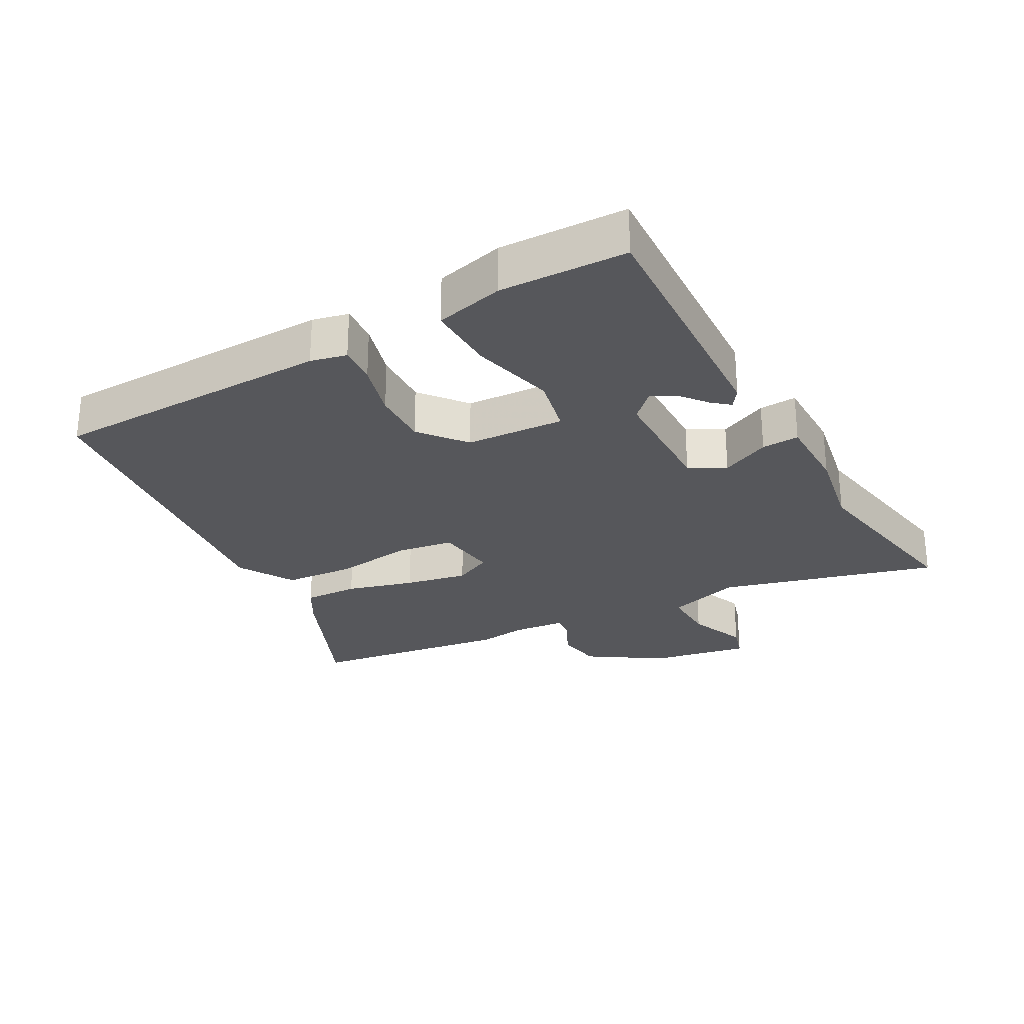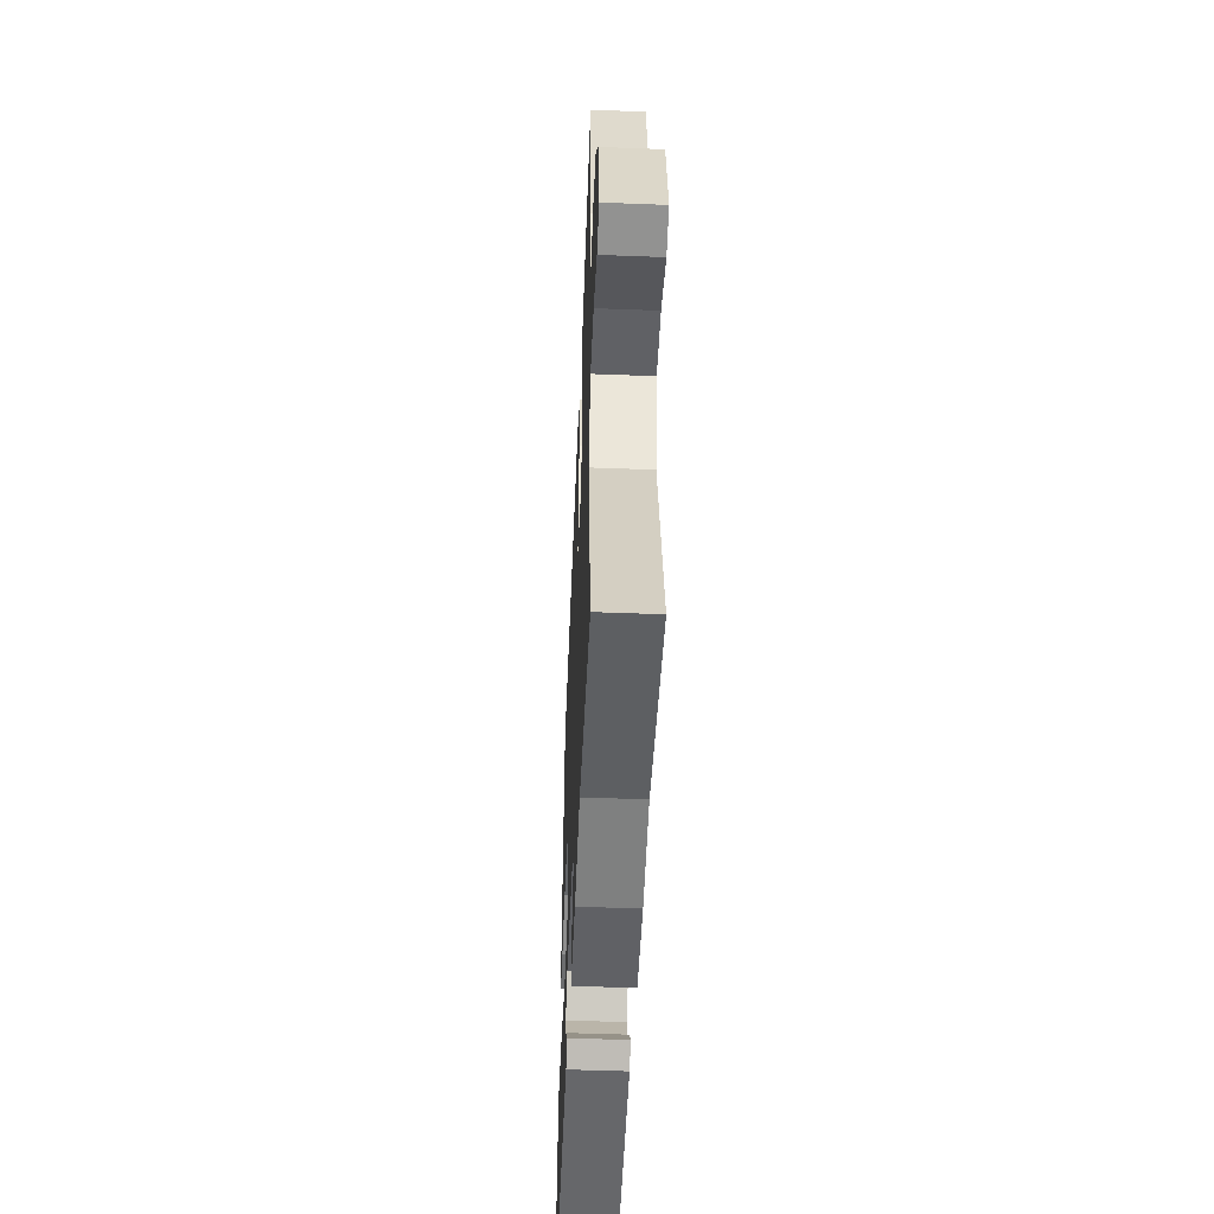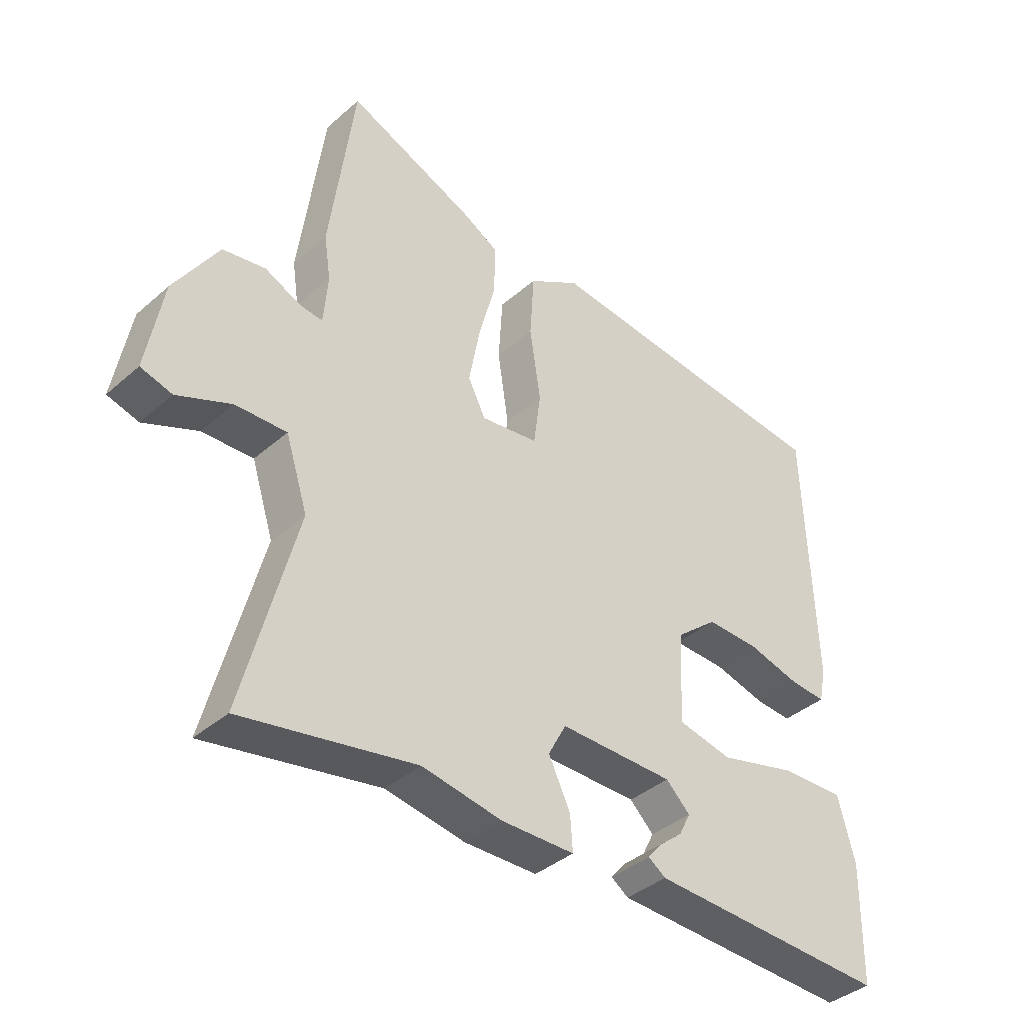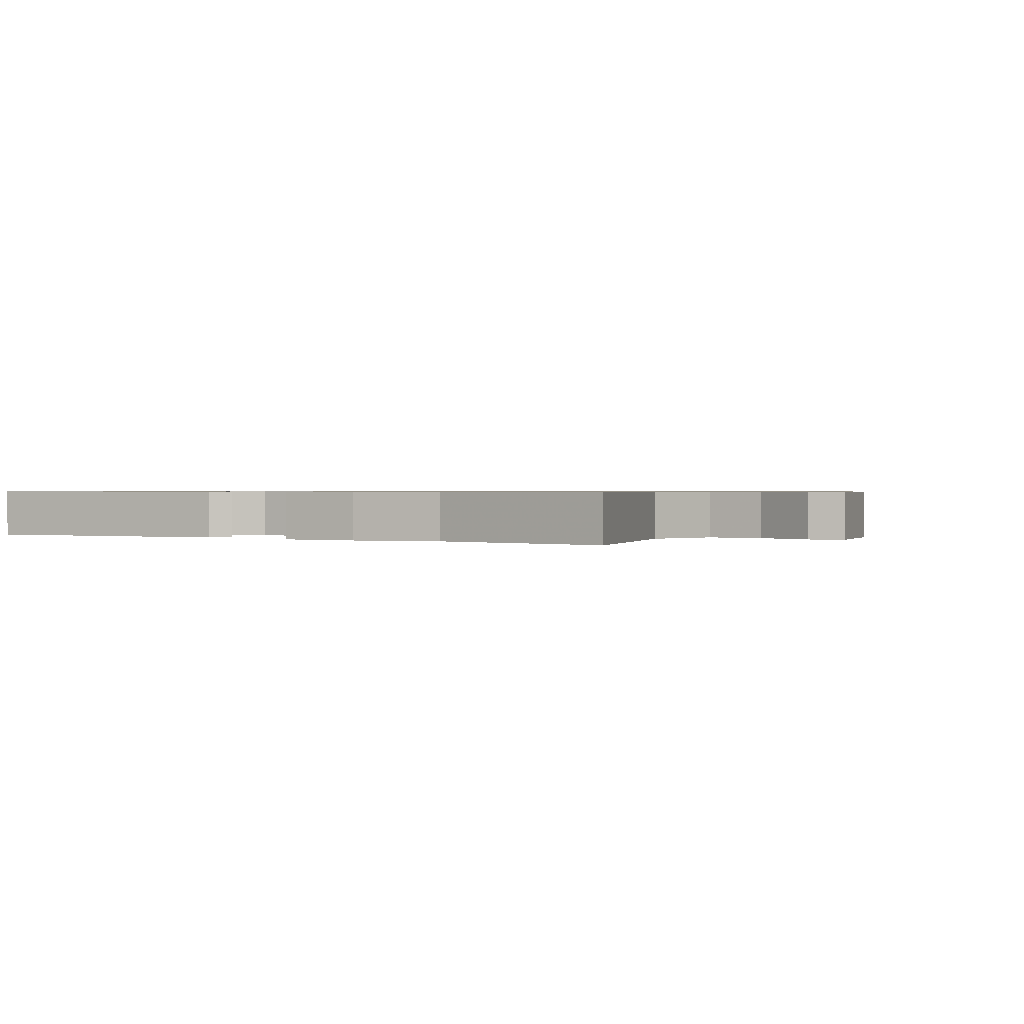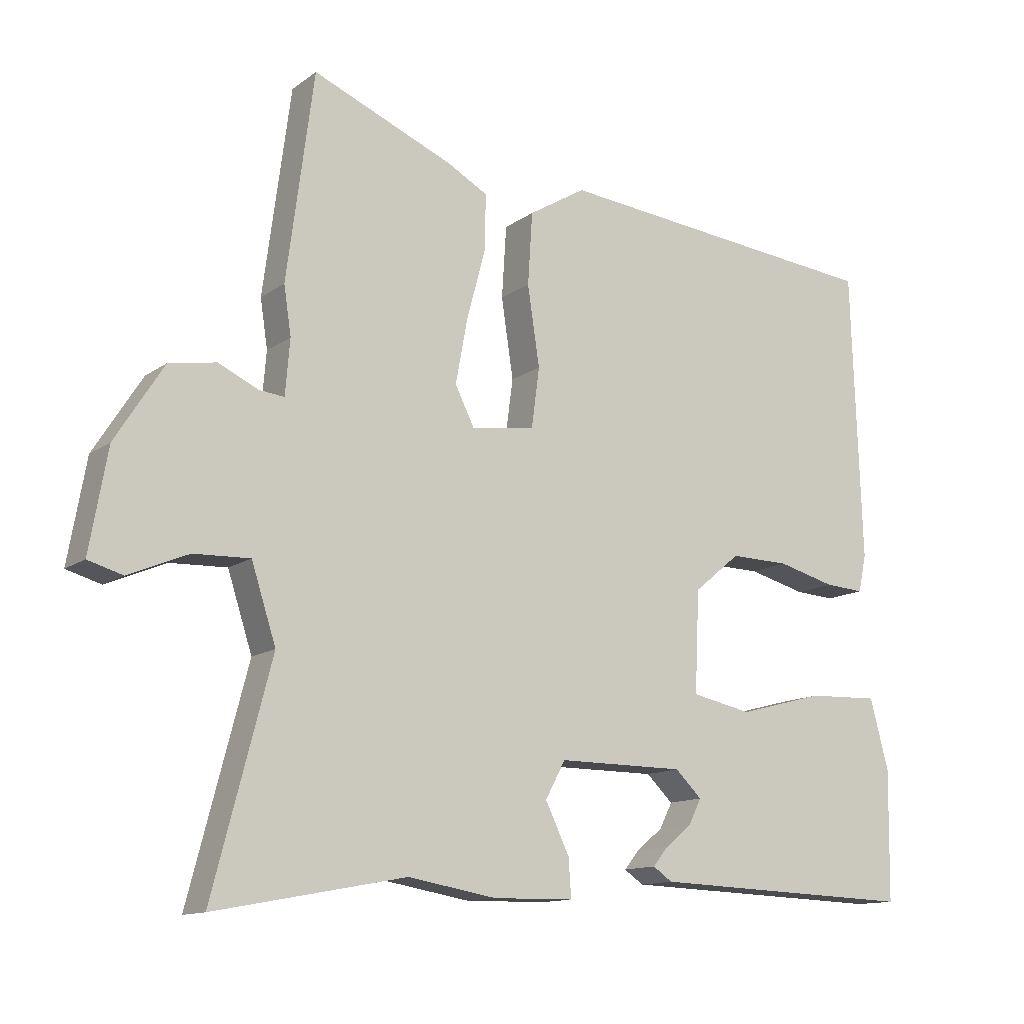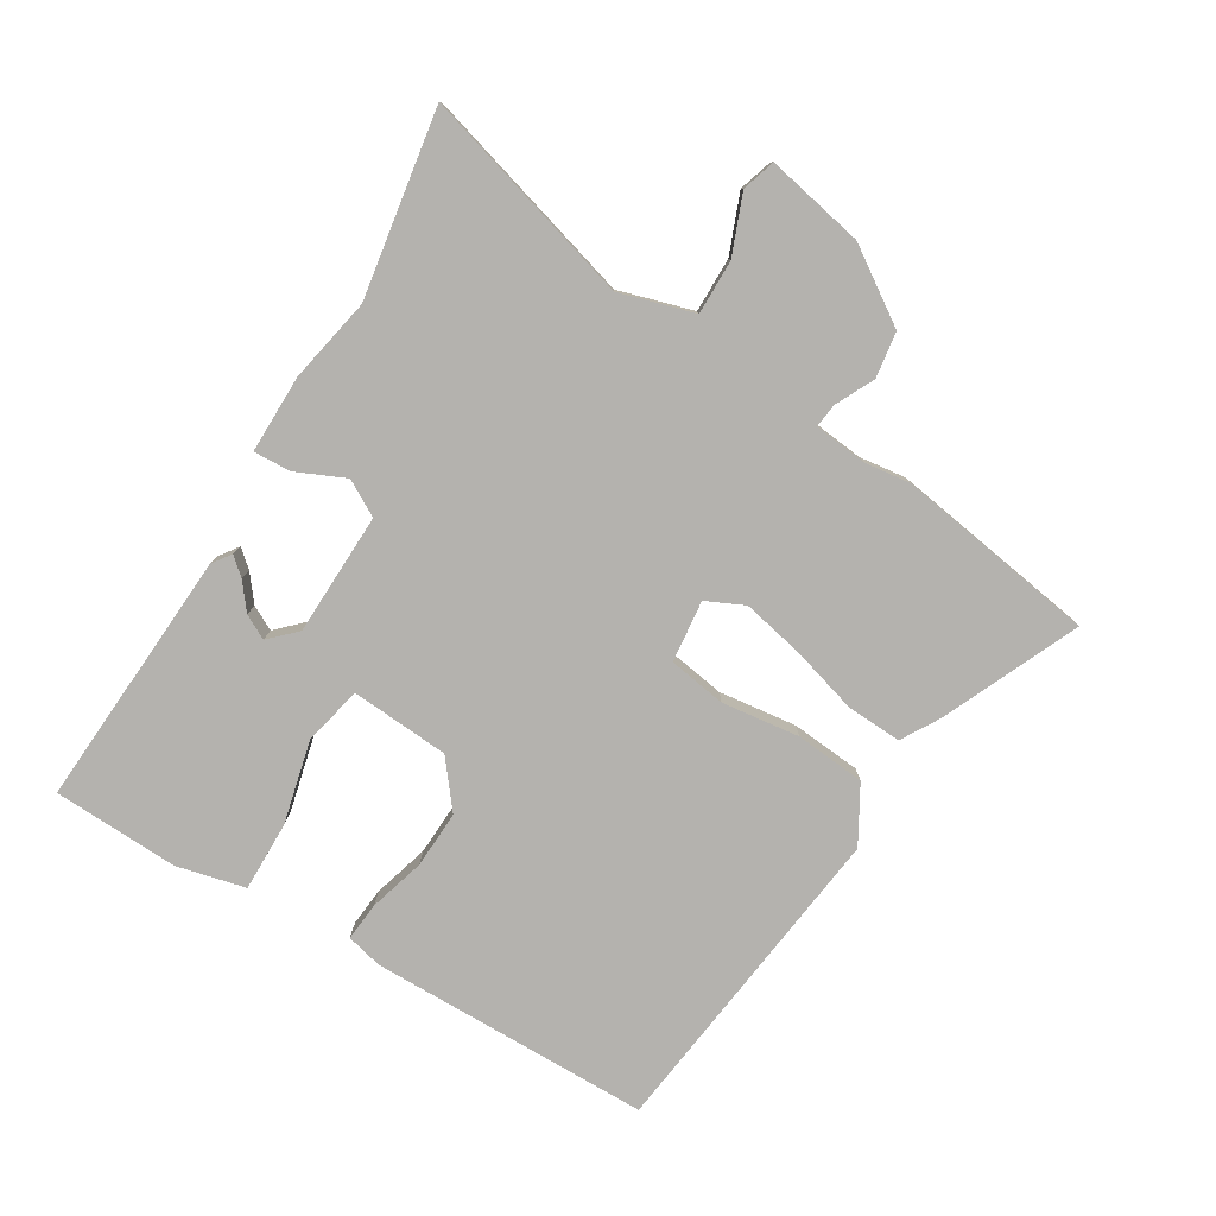
<metadata>
{"format":"obj","ext":"obj","renderer":"f3d","projection":"perspective","resolution":1024,"background":"white","views":[{"elev":-27.2,"azim":118.3,"up":"+Y"},{"elev":-50.1,"azim":-92.4,"up":"+Z"},{"elev":-38.8,"azim":-42.5,"up":"+Z"},{"elev":0.7,"azim":-149.9,"up":"+Y"},{"elev":-12.7,"azim":-32.3,"up":"+Z"},{"elev":-79.7,"azim":-122.5,"up":"+Y"}]}
</metadata>
<code>
v 0.456 0.07 0.485
v 0.471 0.07 0.048
v 0.459 0.07 -0.008
v 0.399 0.07 -0.004
v 0.312 0.07 0.019
v 0.223 0.07 0.021
v 0.153 0.07 -0.037
v 0.146 0.07 -0.19
v 0.237 0.07 -0.209
v 0.366 0.07 -0.175
v 0.474 0.07 -0.171
v 0.502 0.07 -0.277
v 0.499 0.07 -0.473
v 0.097 0.07 -0.458
v 0.068 0.07 -0.438
v 0.091 0.07 -0.41
v 0.131 0.07 -0.377
v 0.15 0.07 -0.339
v 0.11 0.07 -0.3
v -0.081 0.07 -0.299
v -0.111 0.07 -0.355
v -0.075 0.07 -0.43
v -0.071 0.07 -0.488
v -0.193 0.07 -0.49
v -0.326 0.07 -0.467
v -0.614 0.07 -0.521
v -0.526 0.07 -0.184
v -0.563 0.07 -0.069
v -0.648 0.07 -0.072
v -0.738 0.07 -0.11
v -0.79 0.07 -0.095
v -0.763 0.07 0.058
v -0.69 0.07 0.173
v -0.619 0.07 0.185
v -0.559 0.07 0.157
v -0.521 0.07 0.153
v -0.514 0.07 0.236
v -0.525 0.07 0.309
v -0.484 0.07 0.62
v -0.271 0.07 0.531
v -0.21 0.07 0.497
v -0.212 0.07 0.412
v -0.24 0.07 0.307
v -0.258 0.07 0.21
v -0.229 0.07 0.152
v -0.133 0.07 0.165
v -0.121 0.07 0.255
v -0.139 0.07 0.375
v -0.132 0.07 0.484
v -0.046 0.07 0.536
v 0.456 0 0.485
v 0.471 0 0.048
v 0.459 0 -0.008
v 0.399 0 -0.004
v 0.312 0 0.019
v 0.223 0 0.021
v 0.153 0 -0.037
v 0.146 0 -0.19
v 0.237 0 -0.209
v 0.366 0 -0.175
v 0.474 0 -0.171
v 0.502 0 -0.277
v 0.499 0 -0.473
v 0.097 0 -0.458
v 0.068 0 -0.438
v 0.091 0 -0.41
v 0.131 0 -0.377
v 0.15 0 -0.339
v 0.11 0 -0.3
v -0.081 0 -0.299
v -0.111 0 -0.355
v -0.075 0 -0.43
v -0.071 0 -0.488
v -0.193 0 -0.49
v -0.326 0 -0.467
v -0.614 0 -0.521
v -0.526 0 -0.184
v -0.563 0 -0.069
v -0.648 0 -0.072
v -0.738 0 -0.11
v -0.79 0 -0.095
v -0.763 0 0.058
v -0.69 0 0.173
v -0.619 0 0.185
v -0.559 0 0.157
v -0.521 0 0.153
v -0.514 0 0.236
v -0.525 0 0.309
v -0.484 0 0.62
v -0.271 0 0.531
v -0.21 0 0.497
v -0.212 0 0.412
v -0.24 0 0.307
v -0.258 0 0.21
v -0.229 0 0.152
v -0.133 0 0.165
v -0.121 0 0.255
v -0.139 0 0.375
v -0.132 0 0.484
v -0.046 0 0.536
f 47 48 49 50
f 46 47 50 1
f 40 41 42 43
f 40 43 44
f 37 38 39 40
f 36 37 40 44
f 32 33 34 35
f 32 35 36
f 29 30 31 32
f 28 29 32 36
f 27 28 36 44
f 25 26 27 44
f 21 22 23 24
f 20 21 24 25
f 14 15 16 17
f 14 17 18
f 13 14 18
f 12 13 18 19
f 9 10 11 12
f 8 9 12 19
f 2 3 4 5
f 46 1 2 5
f 45 46 5 6
f 20 25 44 45
f 7 8 19 20
f 7 20 45
f 6 7 45
f 100 99 98 97
f 51 100 97 96
f 93 92 91 90
f 94 93 90
f 90 89 88 87
f 94 90 87 86
f 85 84 83 82
f 86 85 82
f 82 81 80 79
f 86 82 79 78
f 94 86 78 77
f 94 77 76 75
f 74 73 72 71
f 75 74 71 70
f 67 66 65 64
f 68 67 64
f 68 64 63
f 69 68 63 62
f 62 61 60 59
f 69 62 59 58
f 55 54 53 52
f 55 52 51 96
f 56 55 96 95
f 95 94 75 70
f 70 69 58 57
f 95 70 57
f 95 57 56
f 1 51 52 2
f 2 52 53 3
f 3 53 54 4
f 4 54 55 5
f 5 55 56 6
f 6 56 57 7
f 7 57 58 8
f 8 58 59 9
f 9 59 60 10
f 10 60 61 11
f 11 61 62 12
f 12 62 63 13
f 13 63 64 14
f 14 64 65 15
f 15 65 66 16
f 16 66 67 17
f 17 67 68 18
f 18 68 69 19
f 19 69 70 20
f 20 70 71 21
f 21 71 72 22
f 22 72 73 23
f 23 73 74 24
f 24 74 75 25
f 25 75 76 26
f 26 76 77 27
f 27 77 78 28
f 28 78 79 29
f 29 79 80 30
f 30 80 81 31
f 31 81 82 32
f 32 82 83 33
f 33 83 84 34
f 34 84 85 35
f 35 85 86 36
f 36 86 87 37
f 37 87 88 38
f 38 88 89 39
f 39 89 90 40
f 40 90 91 41
f 41 91 92 42
f 42 92 93 43
f 43 93 94 44
f 44 94 95 45
f 45 95 96 46
f 46 96 97 47
f 47 97 98 48
f 48 98 99 49
f 49 99 100 50
f 50 100 51 1

</code>
